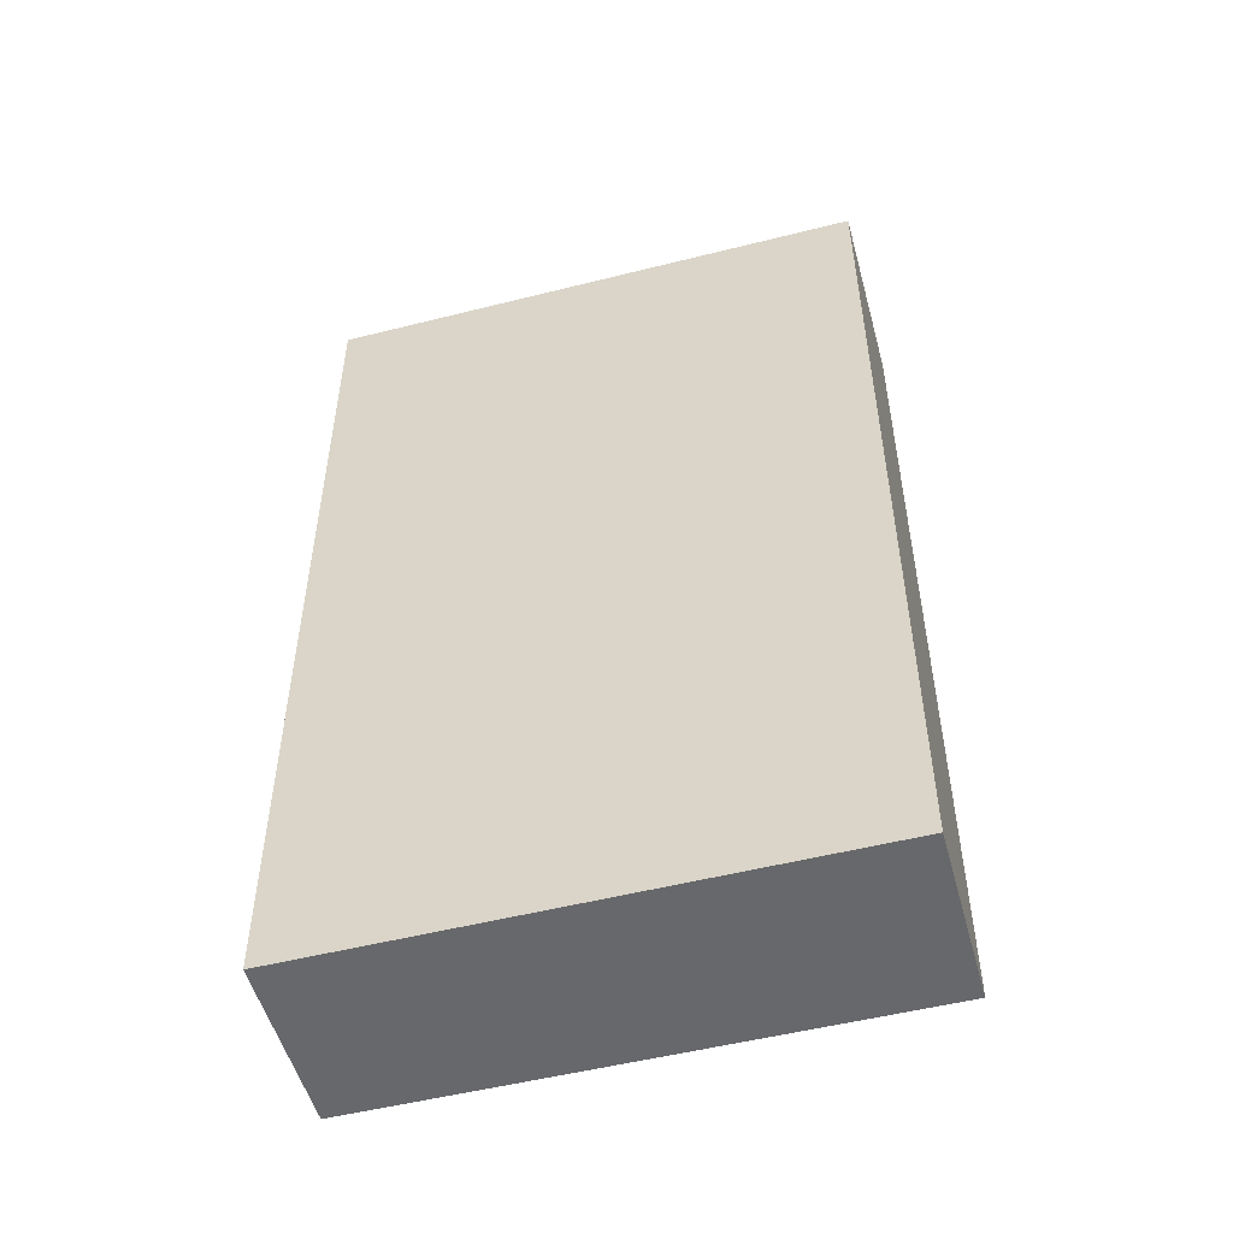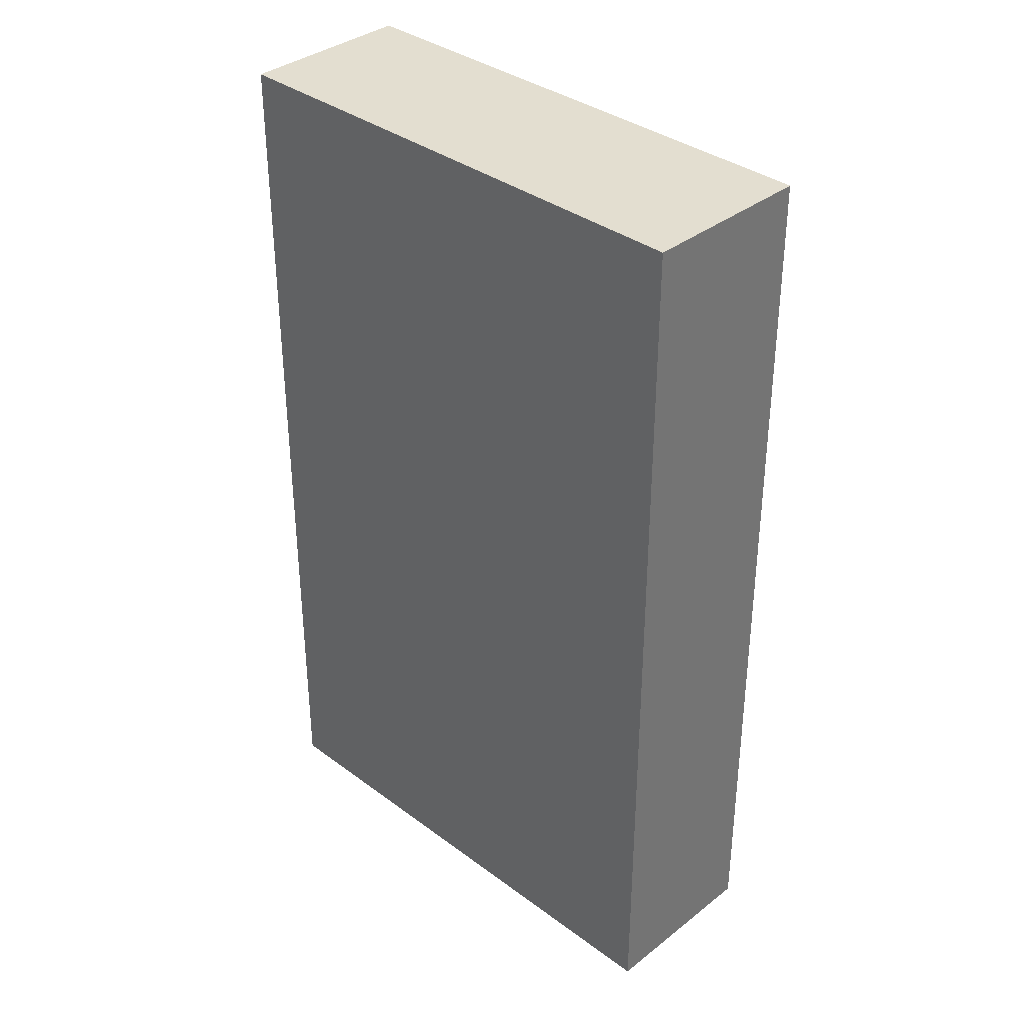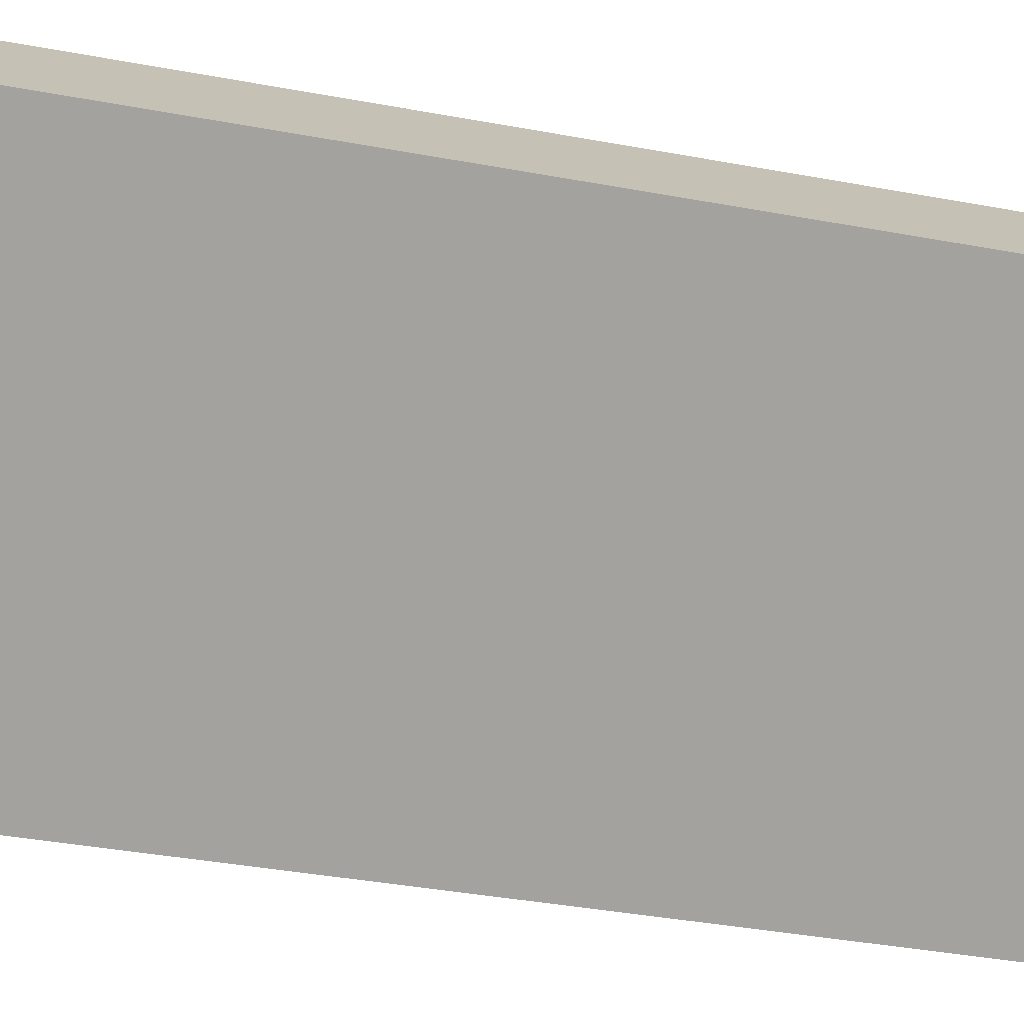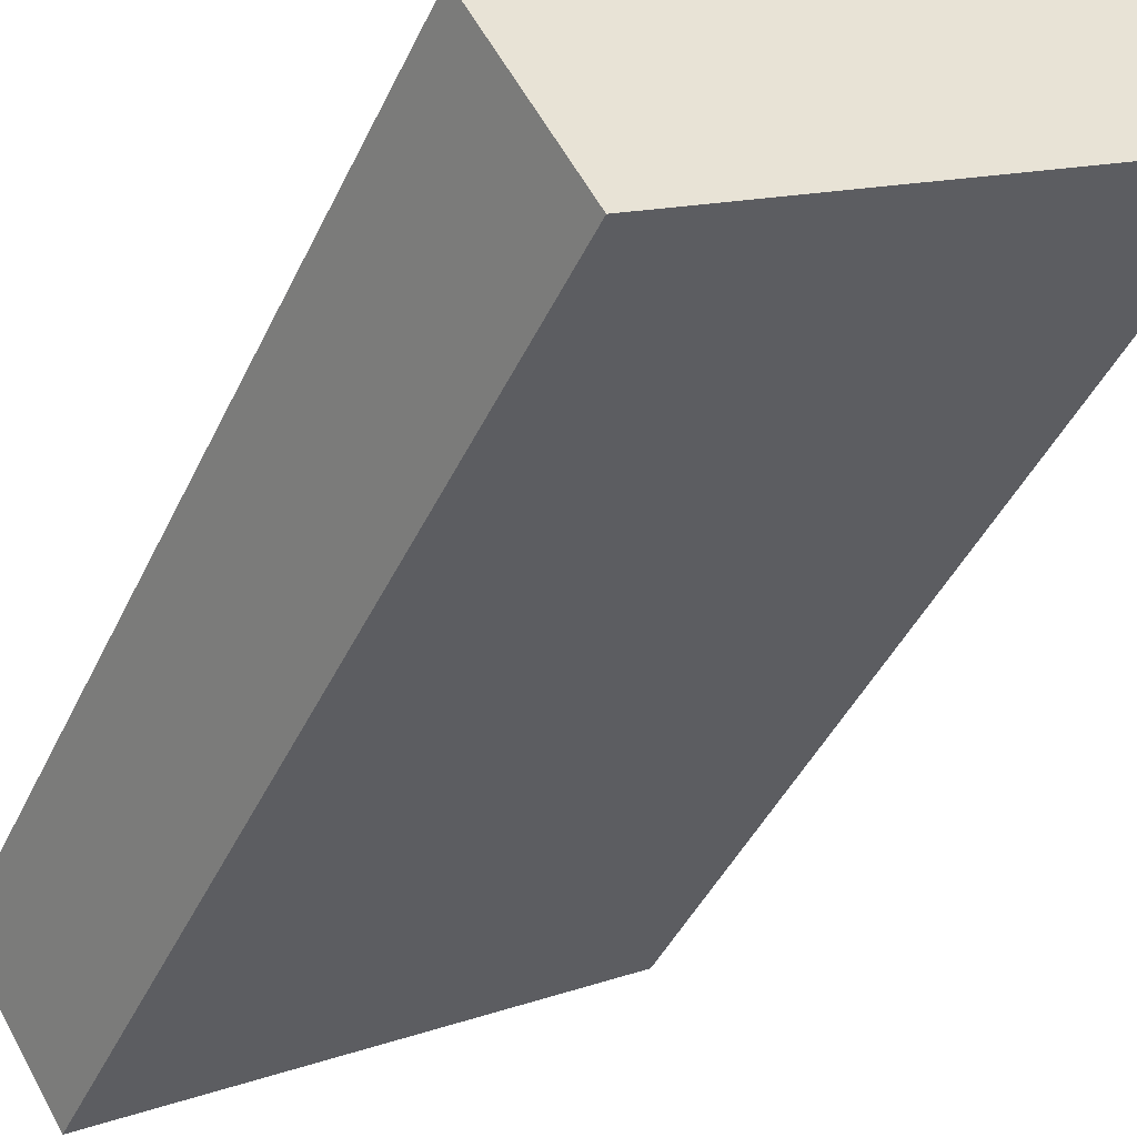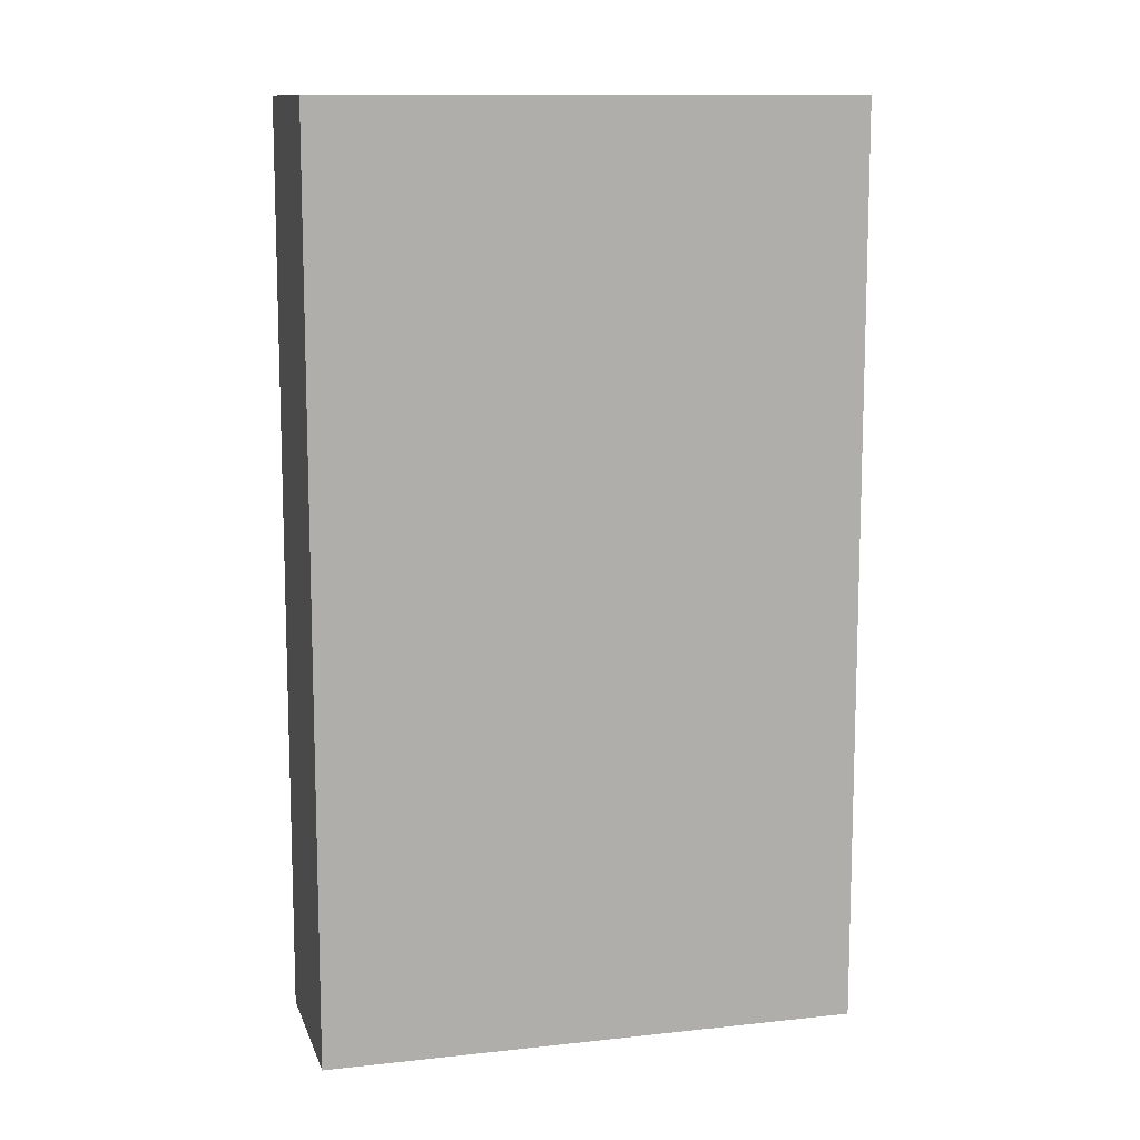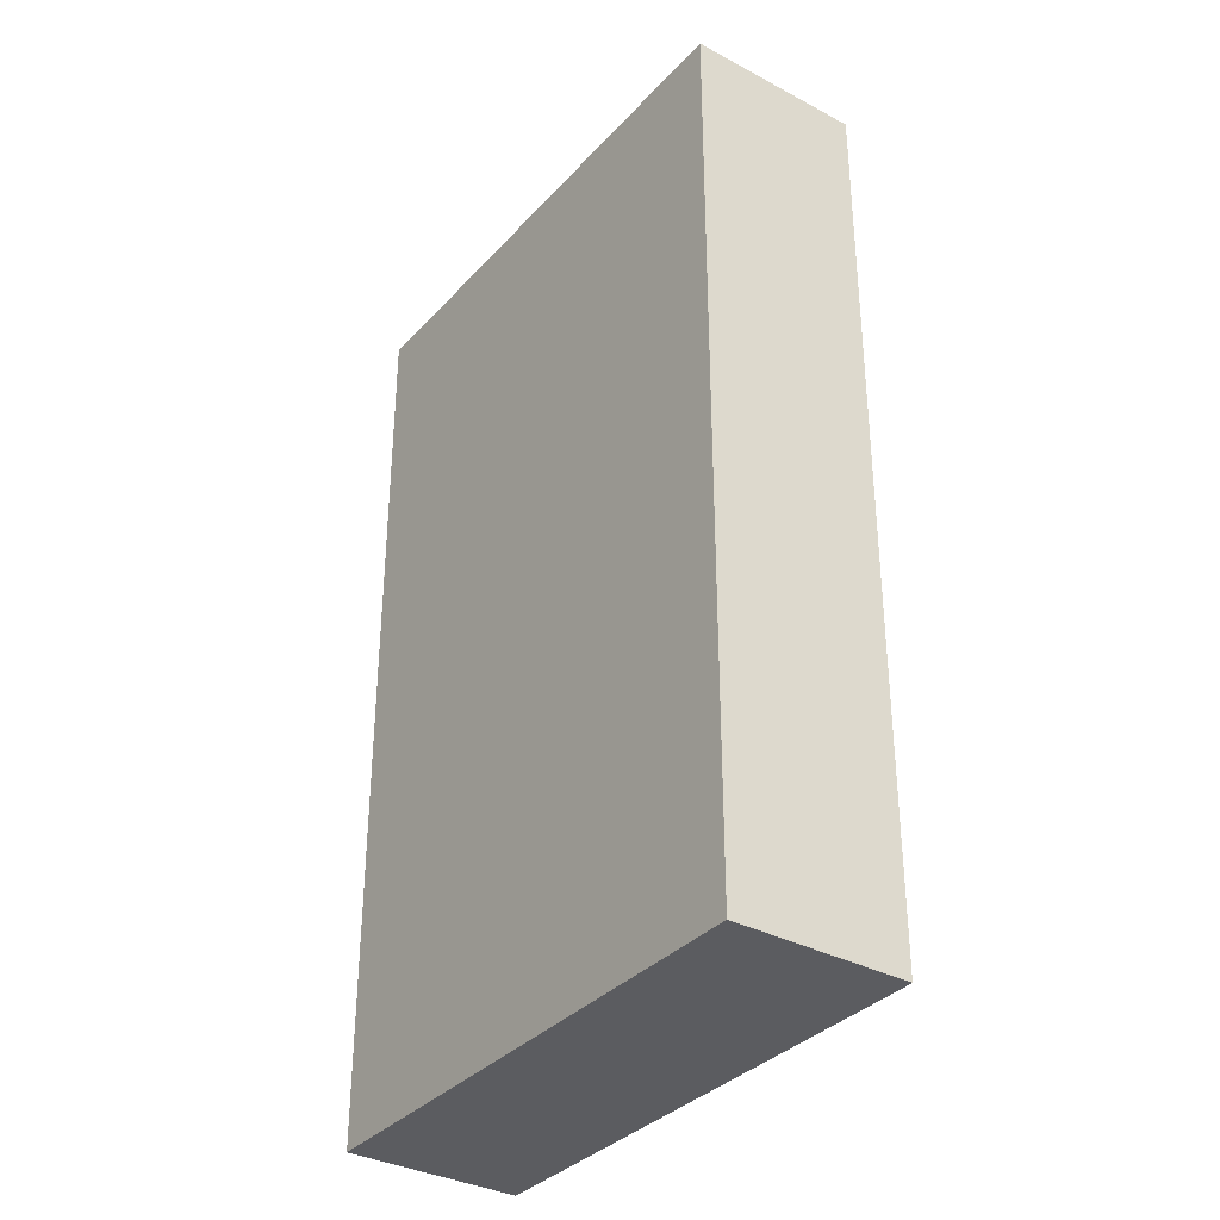
<metadata>
{"format":"obj","ext":"obj","renderer":"f3d","projection":"perspective","resolution":1024,"background":"white","views":[{"elev":-52.3,"azim":-133.0,"up":"+Y"},{"elev":35.8,"azim":-103.9,"up":"+Y"},{"elev":-40.8,"azim":-102.6,"up":"+Z"},{"elev":-43.7,"azim":156.0,"up":"+Z"},{"elev":11.5,"azim":-163.2,"up":"+Y"},{"elev":-34.6,"azim":-93.8,"up":"+Y"}]}
</metadata>
<code>
v  0 15.42 9.444e-16
v  9.281 15.42 -2.247
v  7.714 15.42 -4.779
v  1.583 15.42 2.548
v  9.281 1.376e-16 -2.247
v  7.714 2.926e-16 -4.779
v  0 0 0
v  1.583 -1.56e-16 2.548
g defaultobject
f 1 2 3
f 2 1 4
f 5 3 2
f 3 5 6
f 6 1 3
f 1 6 7
f 7 4 1
f 4 7 8
f 8 2 4
f 2 8 5
f 5 7 6
f 7 5 8

</code>
